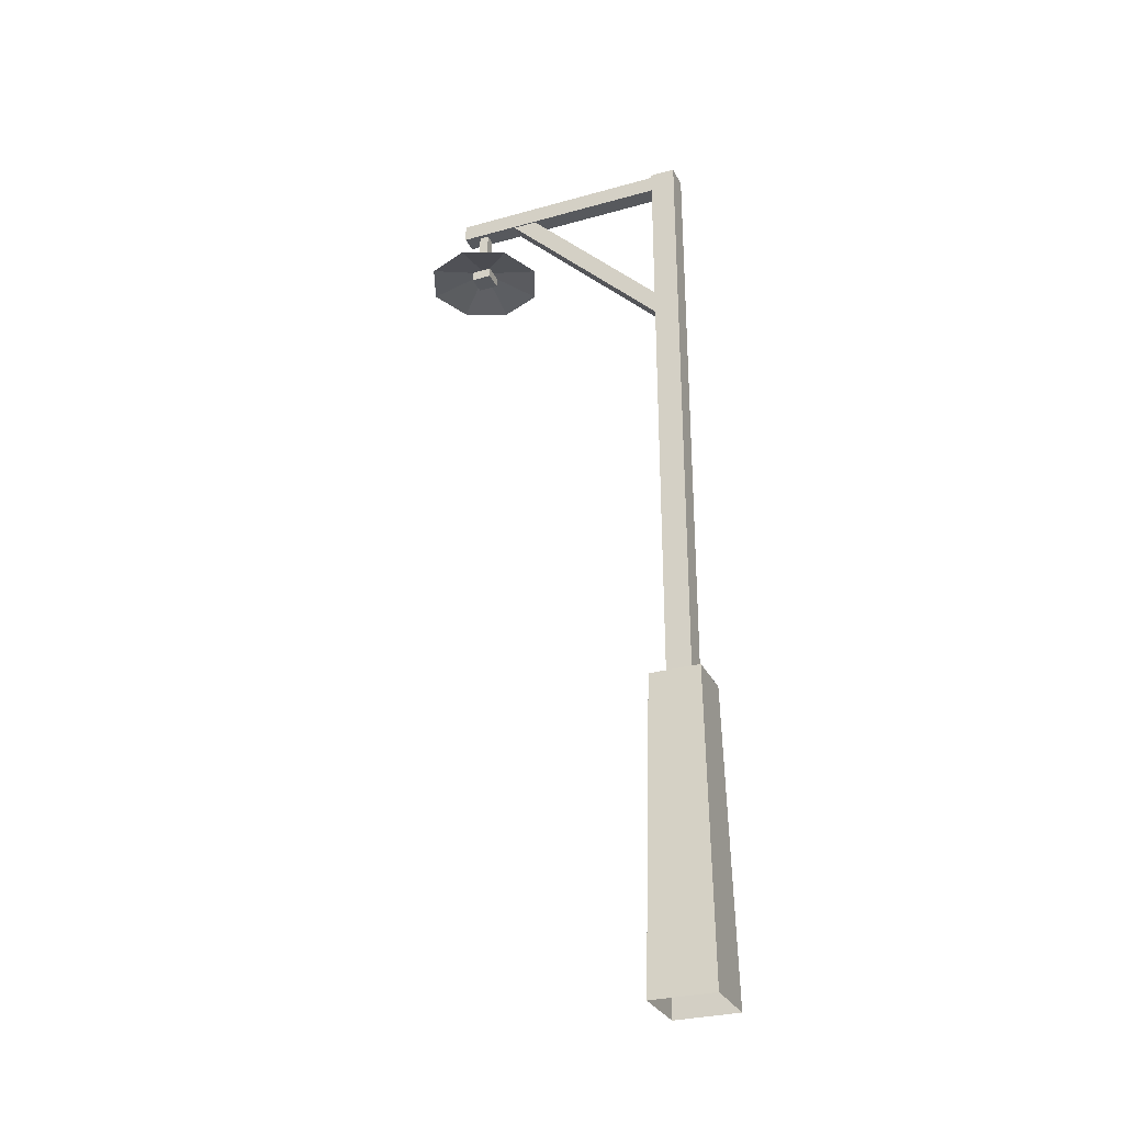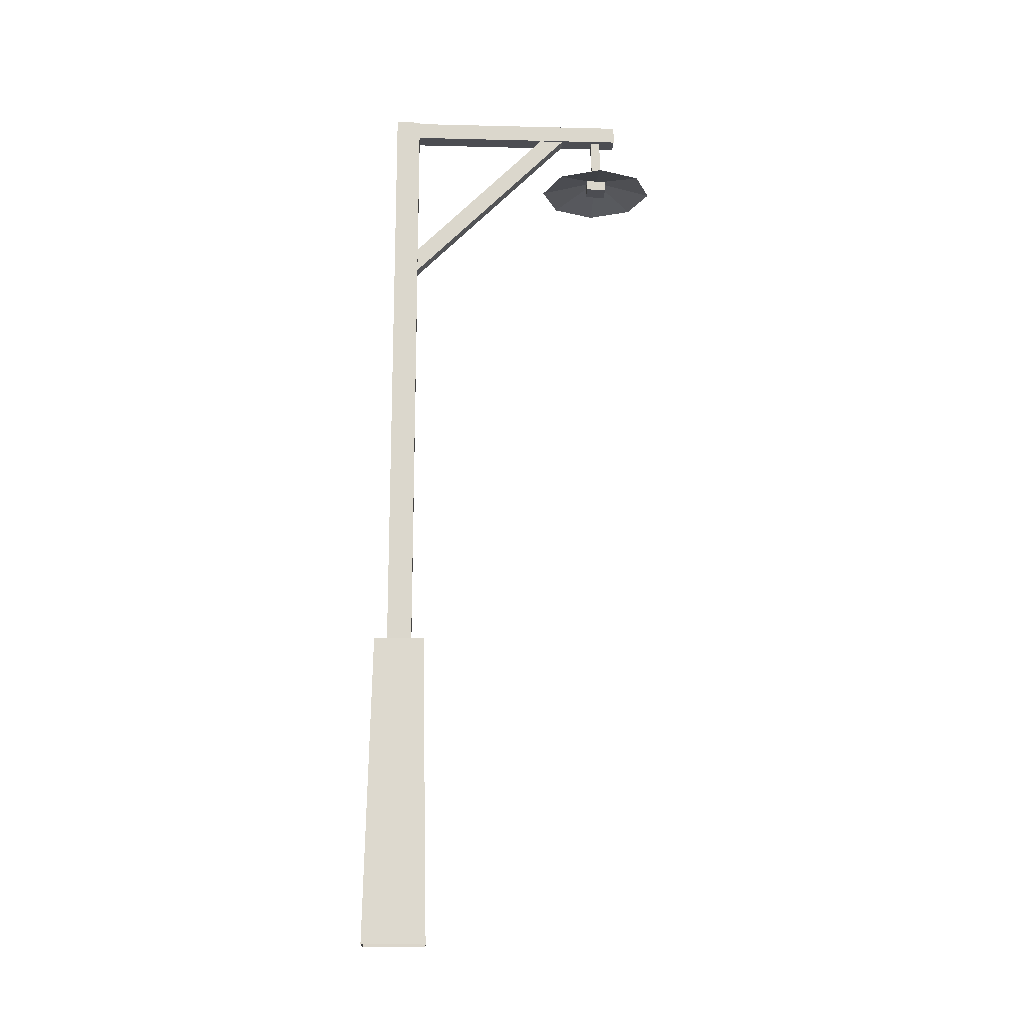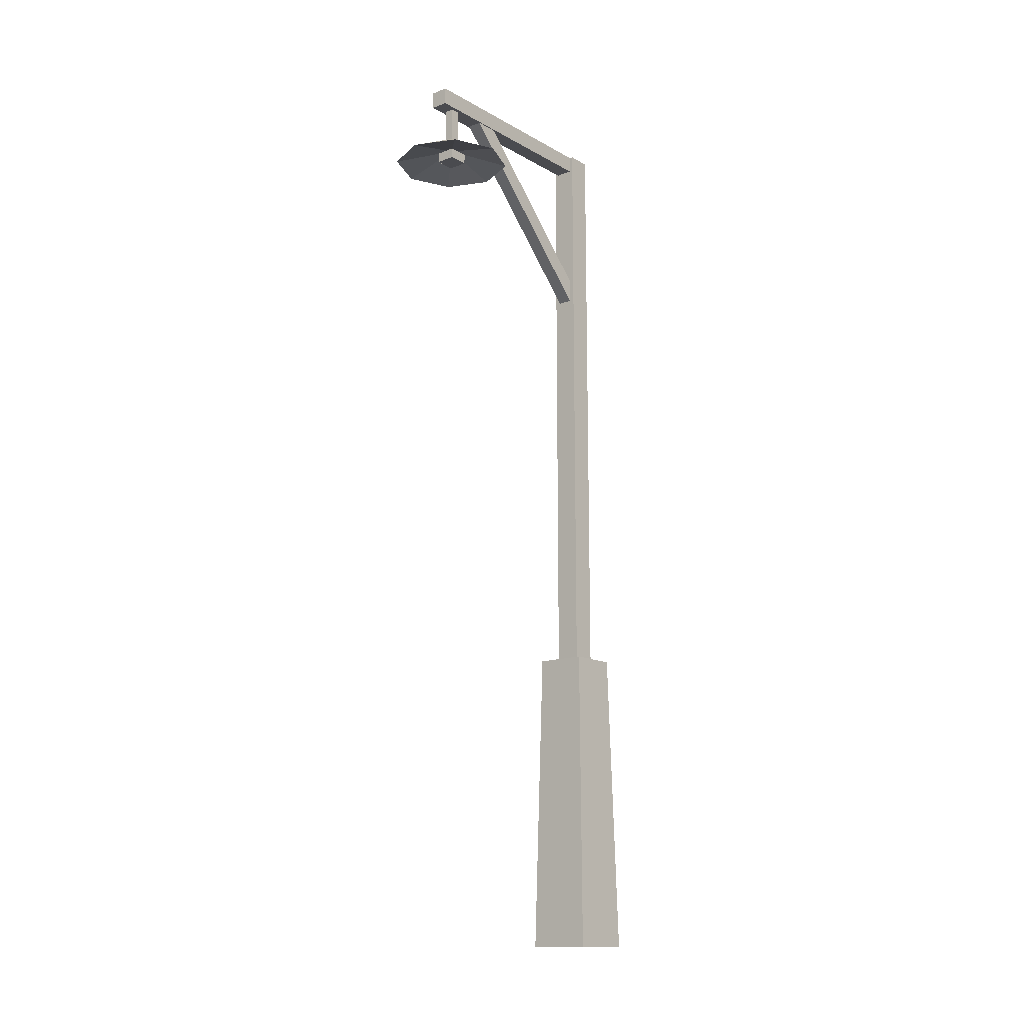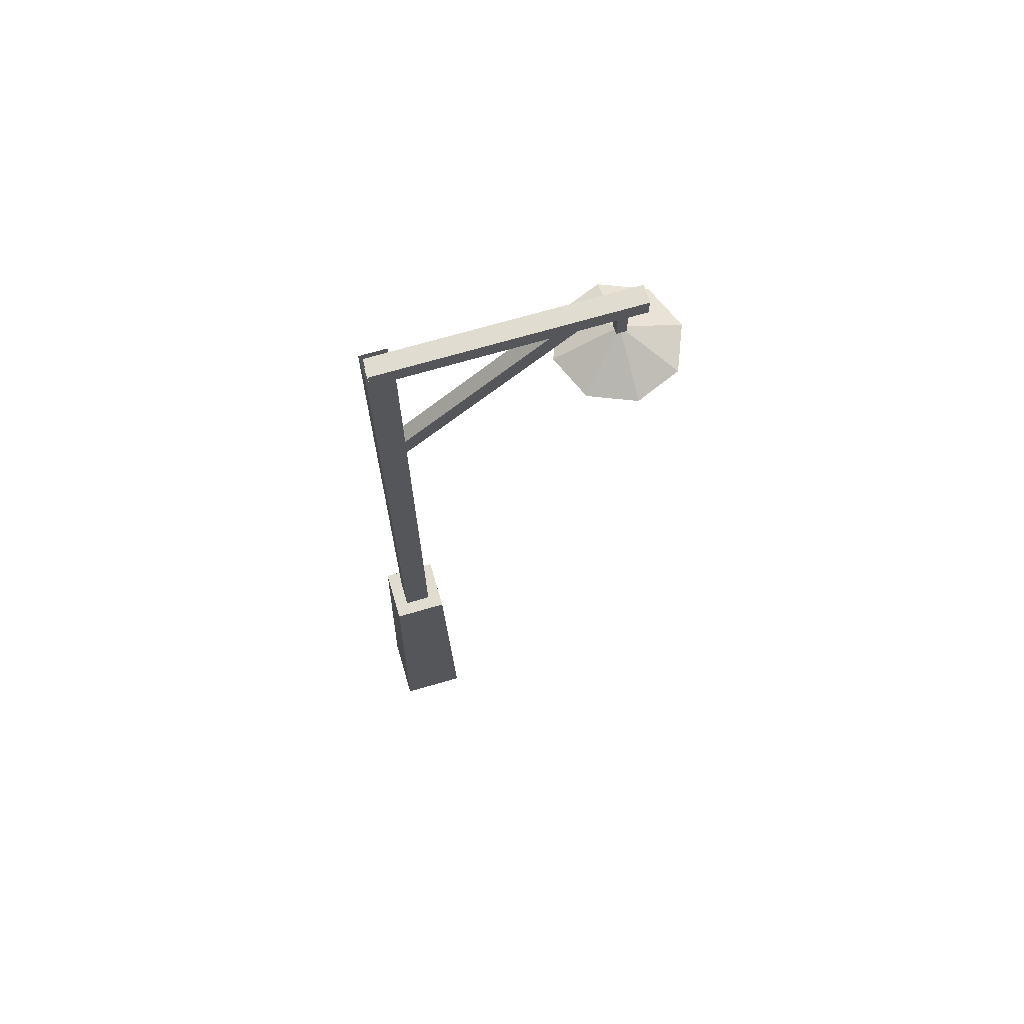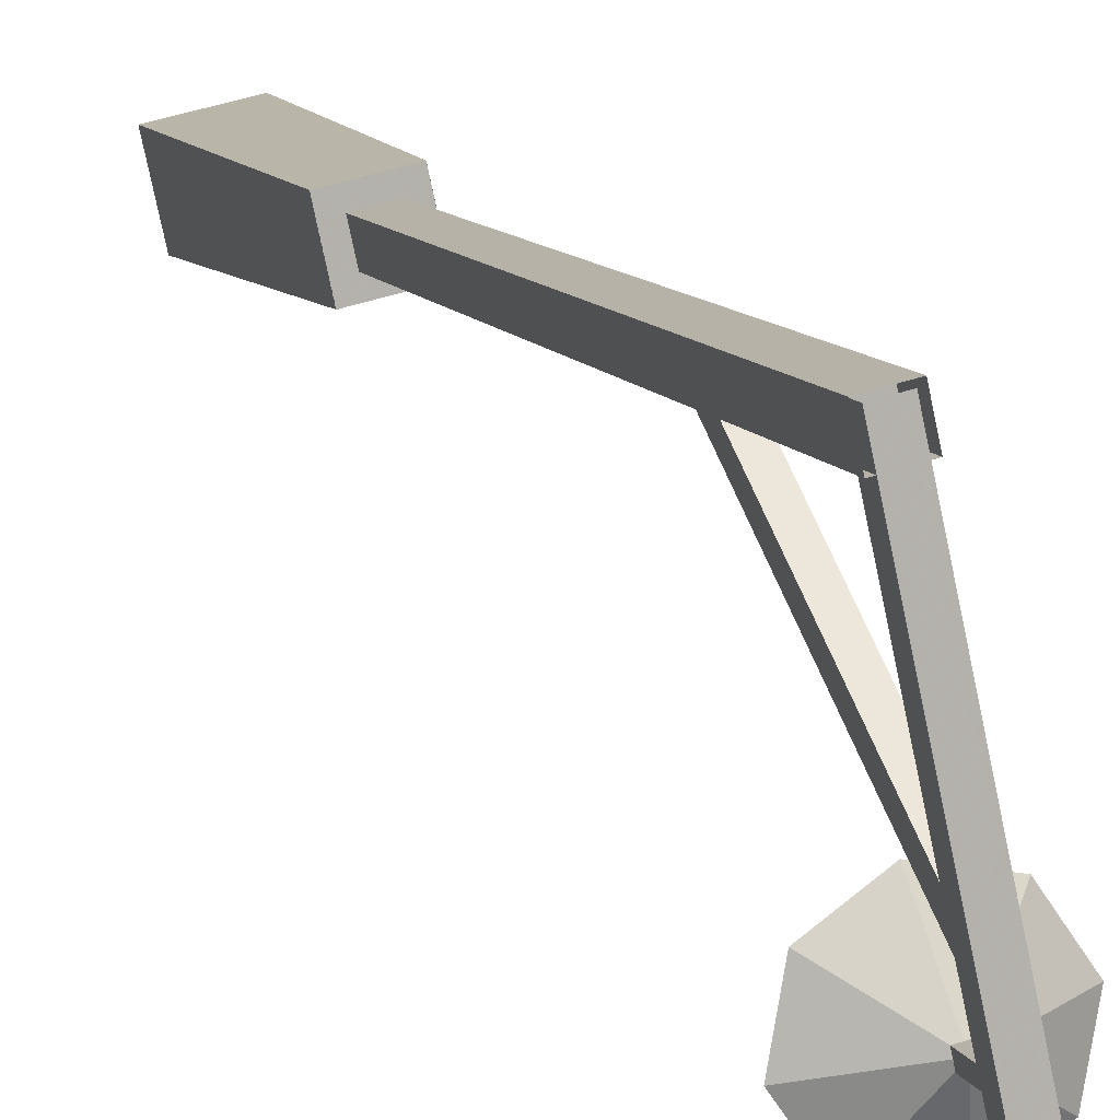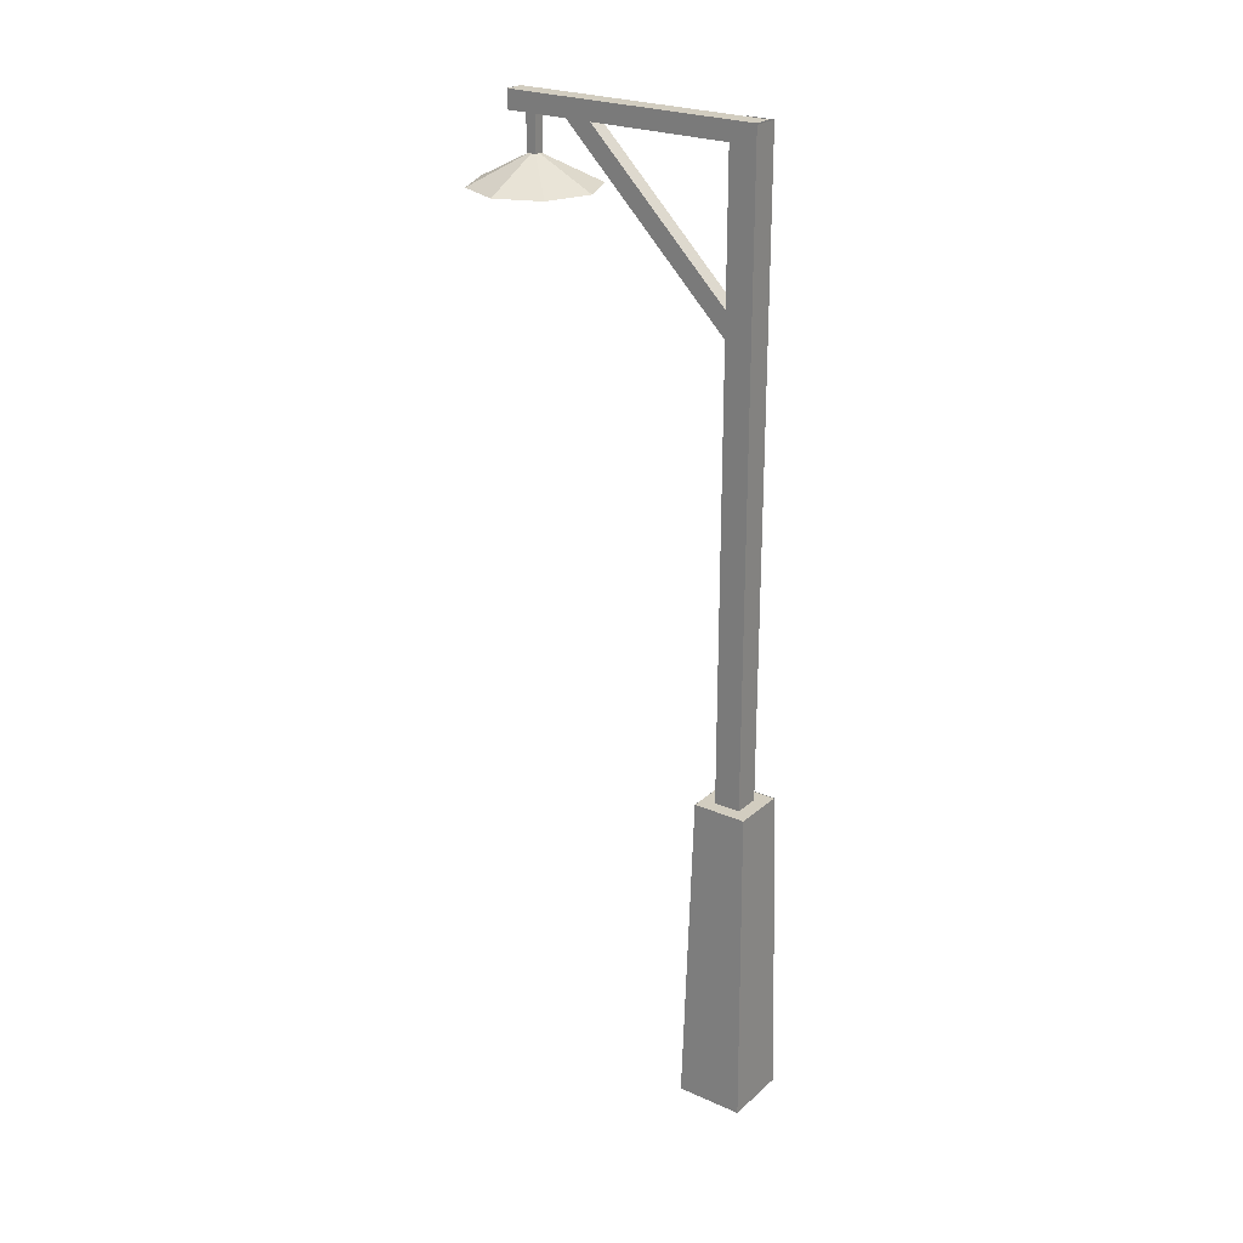
<metadata>
{"format":"obj","ext":"obj","renderer":"f3d","projection":"perspective","resolution":1024,"background":"white","views":[{"elev":-29.6,"azim":-55.3,"up":"+Y"},{"elev":-16.4,"azim":99.6,"up":"+Y"},{"elev":-14.3,"azim":-128.0,"up":"+Y"},{"elev":69.5,"azim":86.0,"up":"+Y"},{"elev":9.5,"azim":163.3,"up":"+Z"},{"elev":24.7,"azim":-41.8,"up":"+Y"}]}
</metadata>
<code>
v 7.18 -16.16 4.587
v 6.382 16.16 4.077
v 1.152 16.16 5.229
v 0 16.16 0
v 5.23 16.16 -1.152
v 6.382 16.16 4.077
v 7.18 -16.16 4.587
v 5.739 -16.16 -1.95
v -0.7979 -16.16 -0.5097
v 0.6431 -16.16 6.027
v 4.763 15.98 3.043
v 4.763 79.41 3.043
v 2.187 79.41 3.61
v 1.619 79.41 1.034
v 4.195 79.41 0.4668
v 4.763 79.41 3.043
v 4.763 15.98 3.043
v 4.195 15.98 0.4668
v 1.619 15.98 1.034
v 2.187 15.98 3.61
v 6.386 16.14 4.077
v 5.233 16.14 -1.155
v 0 16.14 -0.0019
v 1.153 16.14 5.23
v 4.129 60.92 2.704
v 0.2275 79.05 -15
v -1.283 79.05 -14.67
v -1.564 77.74 -15.94
v -0.0532 77.74 -16.28
v 0.2275 79.05 -15
v 4.129 60.92 2.704
v 3.849 59.61 1.429
v 2.338 59.61 1.762
v 2.619 60.92 3.036
v 4.313 79.44 2.839
v -1.205 79.44 -22.2
v -3.008 79.44 -21.8
v -3.008 77.59 -21.8
v -1.205 77.59 -22.2
v -1.205 79.44 -22.2
v 4.313 79.44 2.839
v 4.313 77.59 2.839
v 2.51 77.59 3.236
v 2.51 79.44 3.236
v -1.046 73.96 -19.5
v -1.046 77.92 -19.5
v -2.016 77.92 -19.28
v -2.229 77.92 -20.25
v -1.26 77.92 -20.46
v -1.046 77.92 -19.5
v -1.046 73.96 -19.5
v -1.26 73.96 -20.46
v -2.229 73.96 -20.25
v -2.016 73.96 -19.28
v -1.205 79.45 -22.2
v -1.205 77.59 -22.2
v -3.005 77.59 -21.8
v -3.005 79.45 -21.8
v -0.29 71.11 -13.77
v 3.628 71.11 -16.5
v 4.463 71.11 -21.21
v 1.727 71.11 -25.12
v -2.977 71.11 -25.96
v -1.633 74.24 -19.86
v -2.977 71.11 -25.96
v -6.895 71.11 -23.22
v -7.731 71.11 -18.52
v -4.995 71.11 -14.6
v -0.29 71.11 -13.77
v 3.628 71.11 -16.5
v 4.463 71.11 -21.21
v 1.727 71.11 -25.12
v -2.977 71.11 -25.96
v -1.633 72.67 -19.86
v -2.977 71.11 -25.96
v -6.895 71.11 -23.22
v -7.731 71.11 -18.52
v -4.995 71.11 -14.6
v -2.43 71.26 -18.59
v -2.891 71.26 -20.68
v -2.891 72.32 -20.68
v -2.43 72.32 -18.59
v -0.4116 71.26 -19.03
v -0.8726 71.26 -21.13
v -0.8726 72.32 -21.13
v -0.4116 72.32 -19.03
f 6 7 8
f 5 6 8
f 4 5 8
f 4 8 9
f 3 4 9
f 3 9 10
f 2 3 10
f 1 2 10
f 16 17 18
f 15 16 18
f 14 15 18
f 14 18 19
f 13 14 19
f 13 19 20
f 12 13 20
f 11 12 20
f 23 24 21
f 22 23 21
f 30 31 32
f 29 30 32
f 28 29 32
f 28 32 33
f 27 28 33
f 27 33 34
f 26 27 34
f 25 26 34
f 40 41 42
f 39 40 42
f 38 39 42
f 38 42 43
f 37 38 43
f 37 43 44
f 36 37 44
f 35 36 44
f 50 51 52
f 49 50 52
f 48 49 52
f 48 52 53
f 47 48 53
f 47 53 54
f 46 47 54
f 45 46 54
f 57 58 55
f 56 57 55
f 64 65 66
f 64 66 67
f 64 67 68
f 64 68 59
f 64 59 60
f 62 63 64
f 61 62 64
f 61 64 60
f 76 75 74
f 77 76 74
f 78 77 74
f 69 78 74
f 70 69 74
f 74 73 72
f 74 72 71
f 70 74 71
f 81 80 79
f 82 81 79
f 84 83 79
f 80 84 79
f 85 84 80
f 81 85 80
f 83 86 82
f 79 83 82
f 85 86 83
f 84 85 83

</code>
